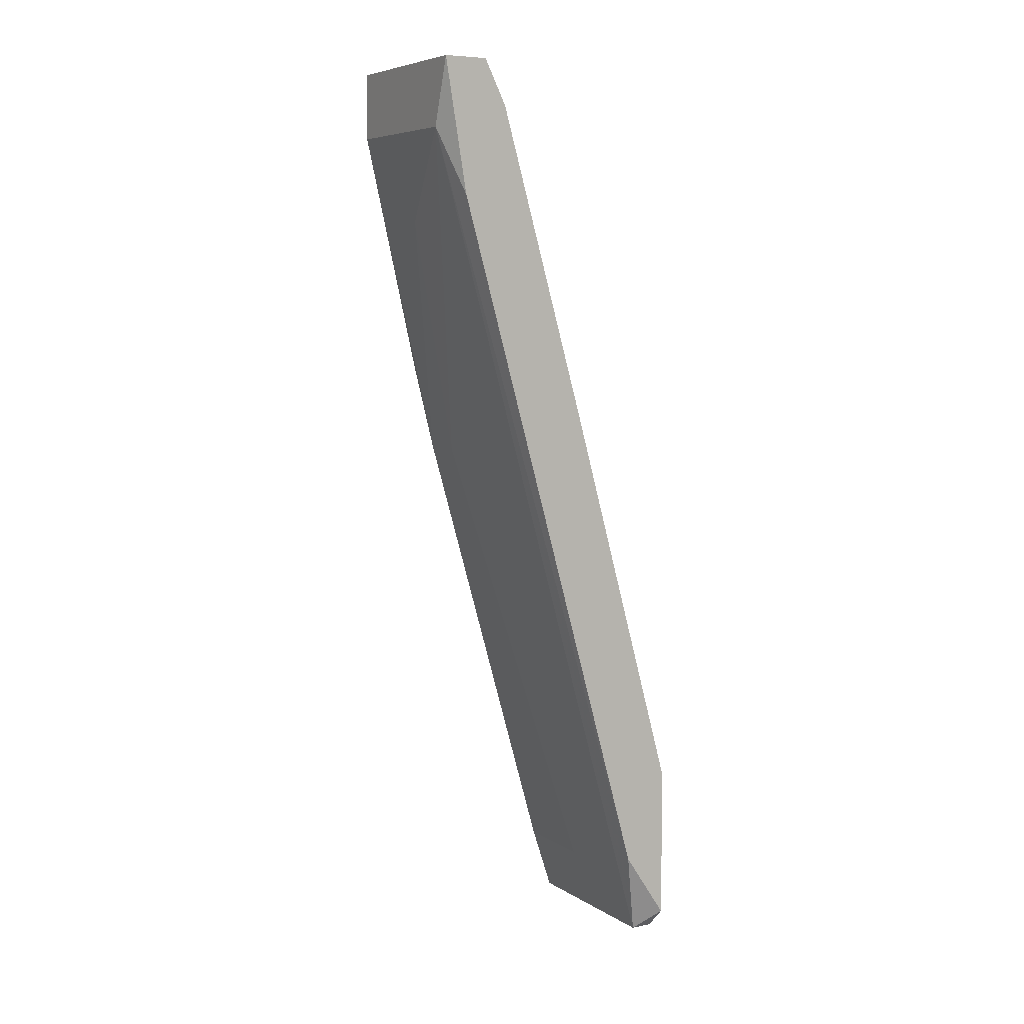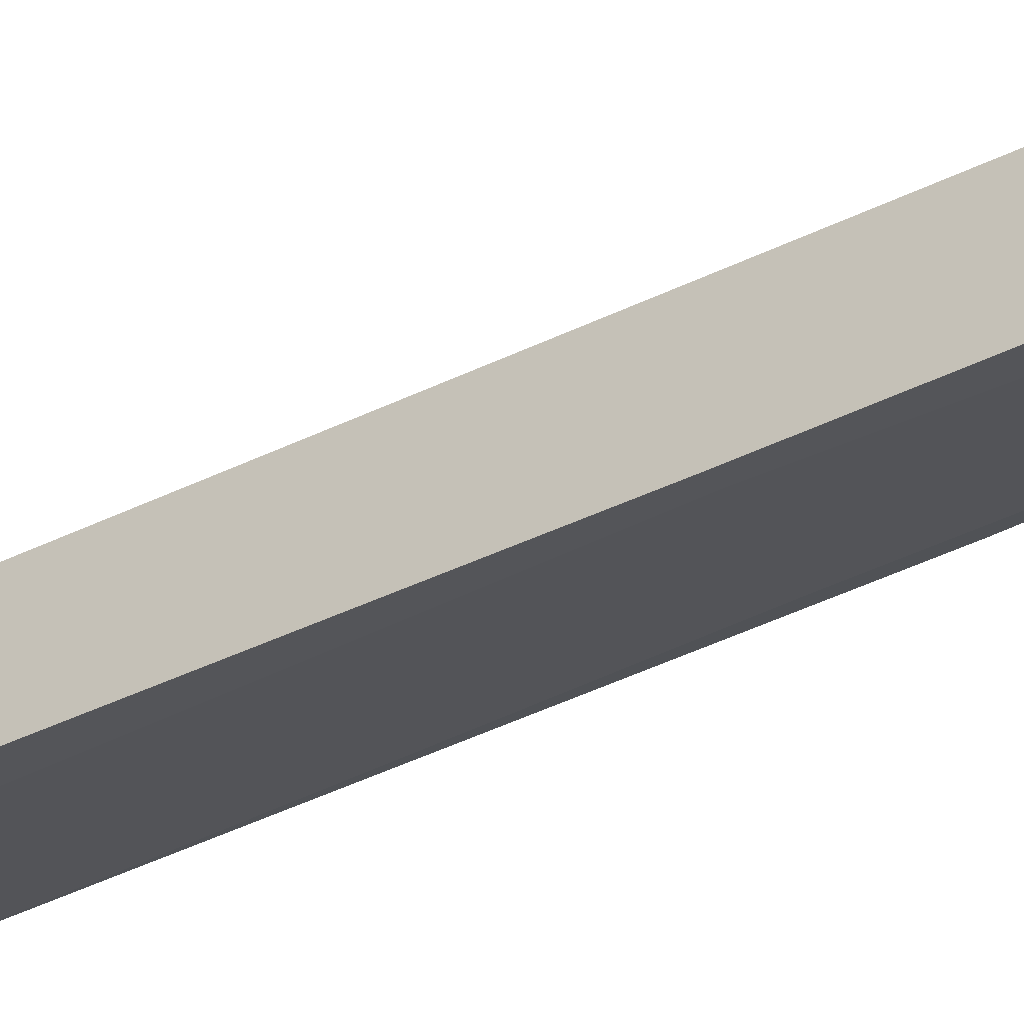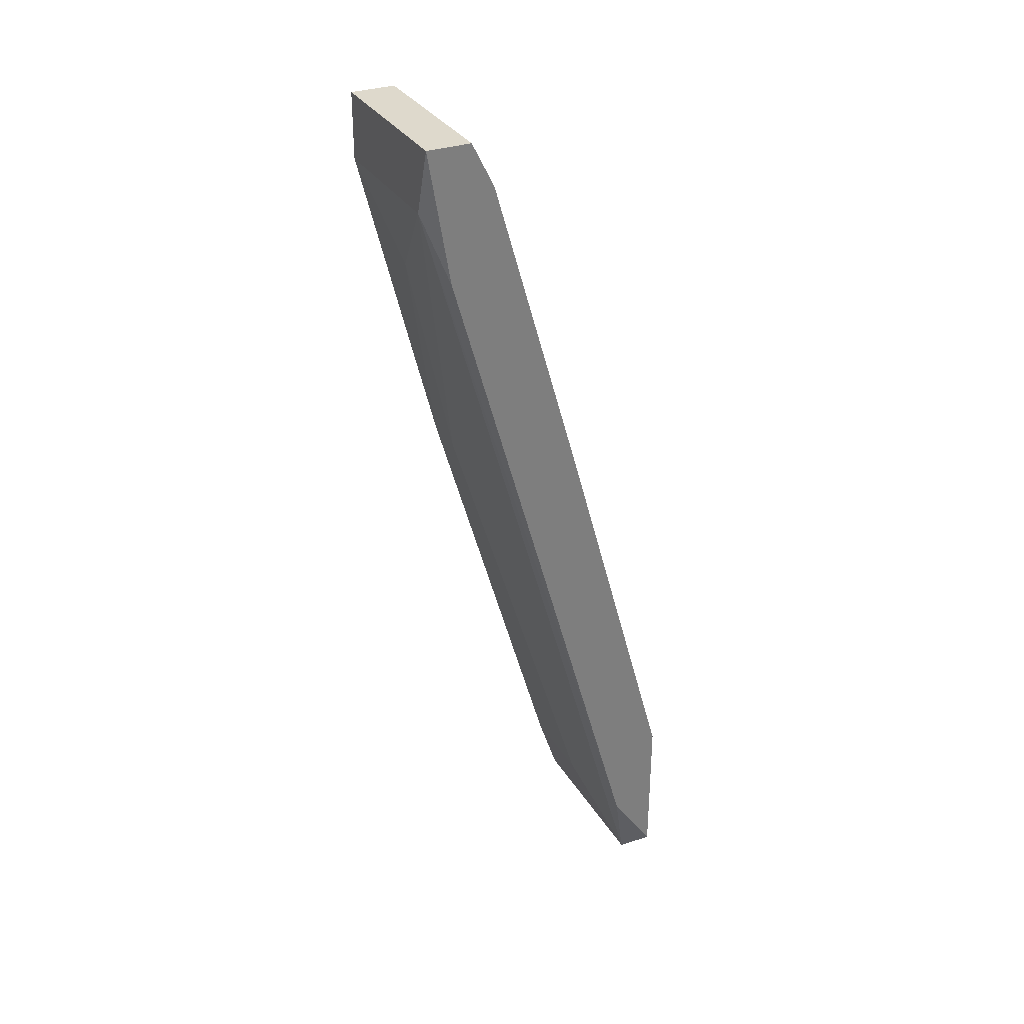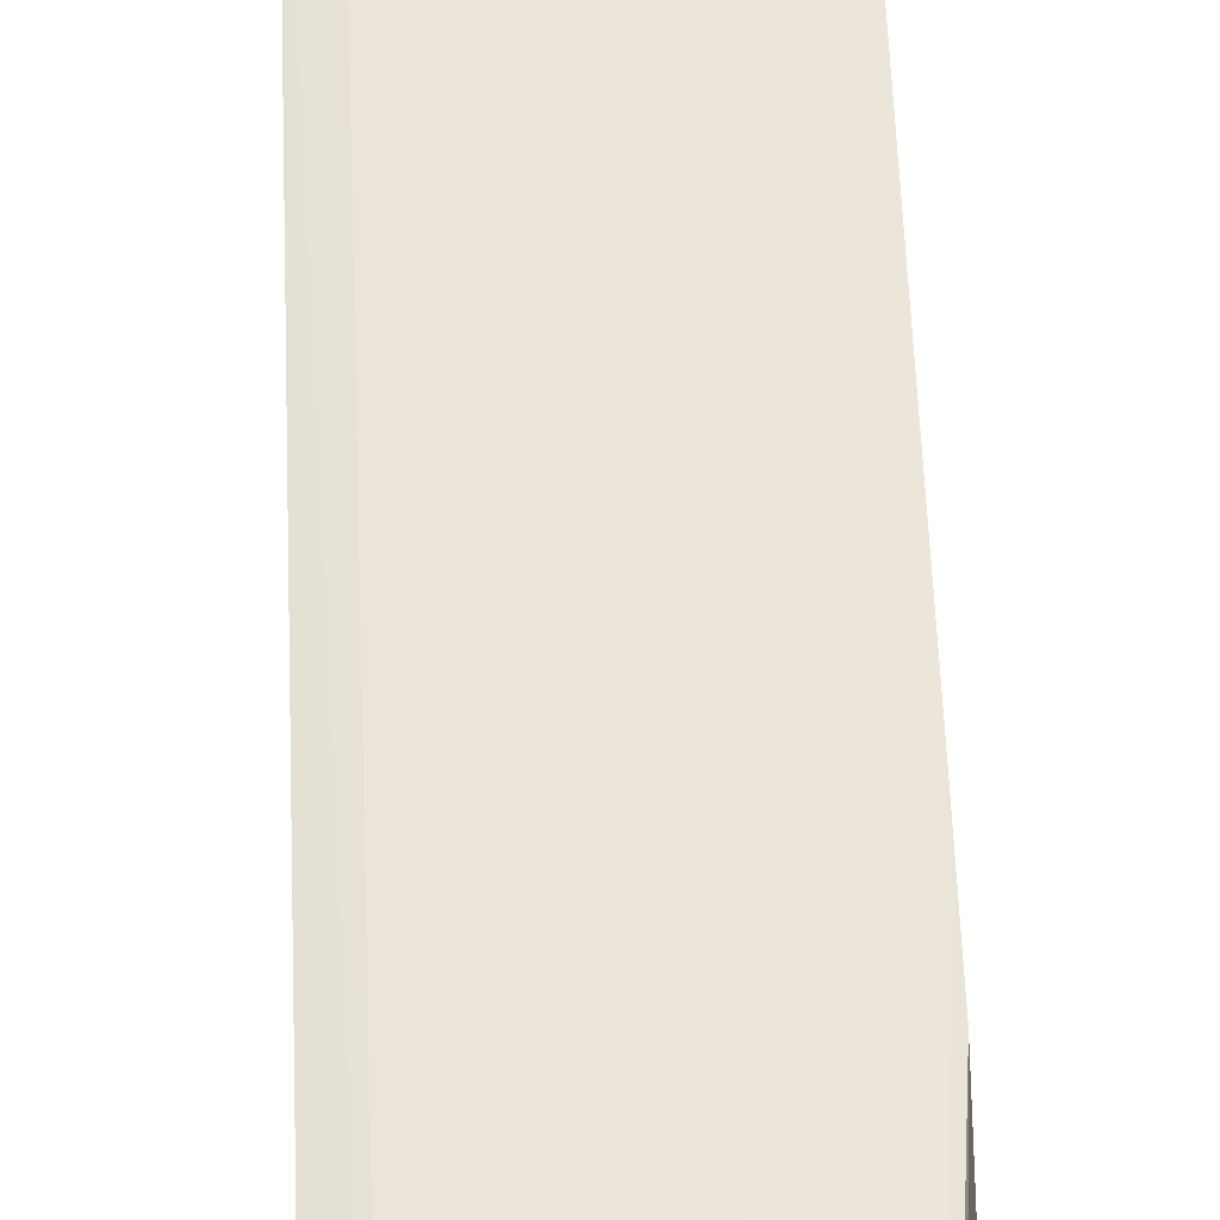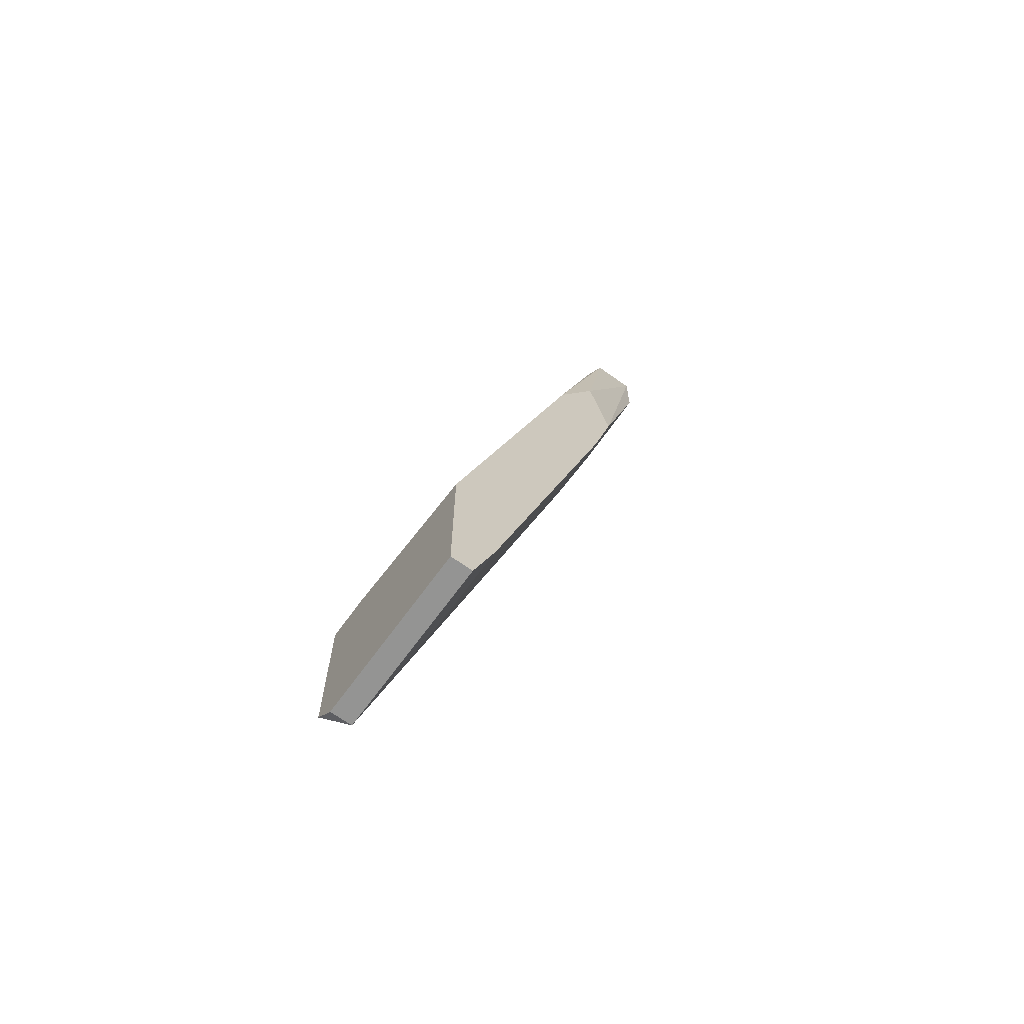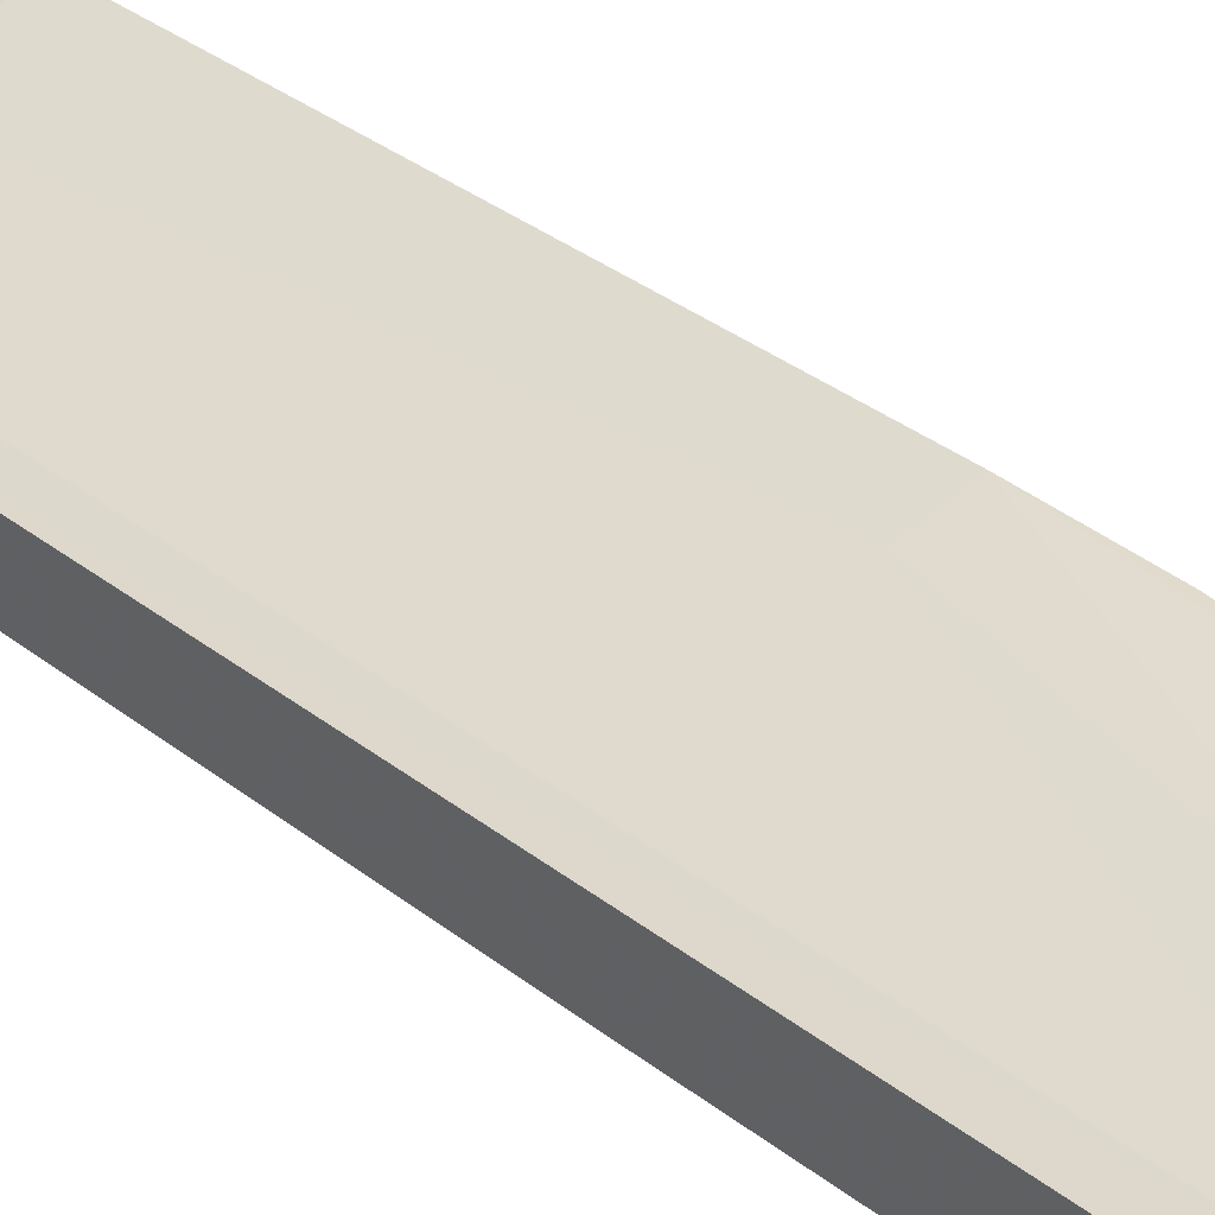
<metadata>
{"format":"obj","ext":"obj","renderer":"f3d","projection":"perspective","resolution":1024,"background":"white","views":[{"elev":6.7,"azim":-120.4,"up":"+Z"},{"elev":-15.4,"azim":-68.5,"up":"+Y"},{"elev":31.9,"azim":-116.1,"up":"+Z"},{"elev":72.3,"azim":-2.3,"up":"+Y"},{"elev":-67.0,"azim":54.3,"up":"+Z"},{"elev":52.5,"azim":-43.2,"up":"+Y"}]}
</metadata>
<code>
v 0.0605 -0.01497 0.02373
v 0.0605 -0.004333 0.0599
v 0.0605 -7.8e-05 0.05352
v 0.0605 -7.8e-05 0.0599
v 0.0605 -0.00646 0.05352
v 0.05837 -0.008589 0.0216
v 0.04774 -0.00646 0.05564
v 0.04774 -0.02561 -0.01243
v 0.05412 -0.02135 -0.02306
v 0.05412 -0.002207 0.04501
v 0.04348 -0.01497 0.02586
v 0.04348 -0.02135 -0.02094
v 0.04348 -0.004333 0.0599
v 0.04348 -7.8e-05 0.0599
v 0.04348 -0.00646 0.05564
v 0.04348 -0.02561 -0.01243
v 0.04348 -0.02561 -0.02731
v 0.04348 -0.002207 0.04713
v 0.04561 -0.01497 0.02586
v 0.04561 -0.02348 -0.02945
v 0.04561 -7.8e-05 0.05352
v 0.04561 -0.02561 -0.02945
v 0.06263 -0.02135 -0.02306
v 0.06263 -0.02348 -0.02945
v 0.06263 -0.00646 0.03011
v 0.06263 -0.01284 0.03011
v 0.06263 -0.02561 -0.01455
v 0.06263 -0.02561 -0.02945
v 0.06263 -0.008589 0.0216
v 0.06263 -0.008589 0.03862
f 27 1 19
f 28 30 27
f 22 28 27
f 30 28 29
f 28 22 20
f 22 27 16
f 11 13 16
f 2 30 4
f 13 2 4
f 21 20 12
f 16 13 12
f 29 28 24
f 28 20 24
f 4 21 14
f 13 4 14
f 12 13 14
f 21 4 3
f 2 13 7
f 24 20 9
f 2 7 5
f 21 12 18
f 14 21 18
f 12 14 18
f 27 30 26
f 30 2 26
f 5 27 26
f 2 5 26
f 20 22 17
f 22 16 17
f 12 20 17
f 16 12 17
f 16 27 8
f 11 16 8
f 27 5 1
f 5 7 1
f 20 21 6
f 29 9 6
f 9 20 6
f 13 11 15
f 11 7 15
f 7 13 15
f 29 24 23
f 9 29 23
f 24 9 23
f 30 29 25
f 4 30 25
f 29 3 25
f 3 4 25
f 21 3 10
f 3 29 10
f 6 21 10
f 29 6 10
f 7 11 19
f 8 27 19
f 11 8 19
f 1 7 19

</code>
